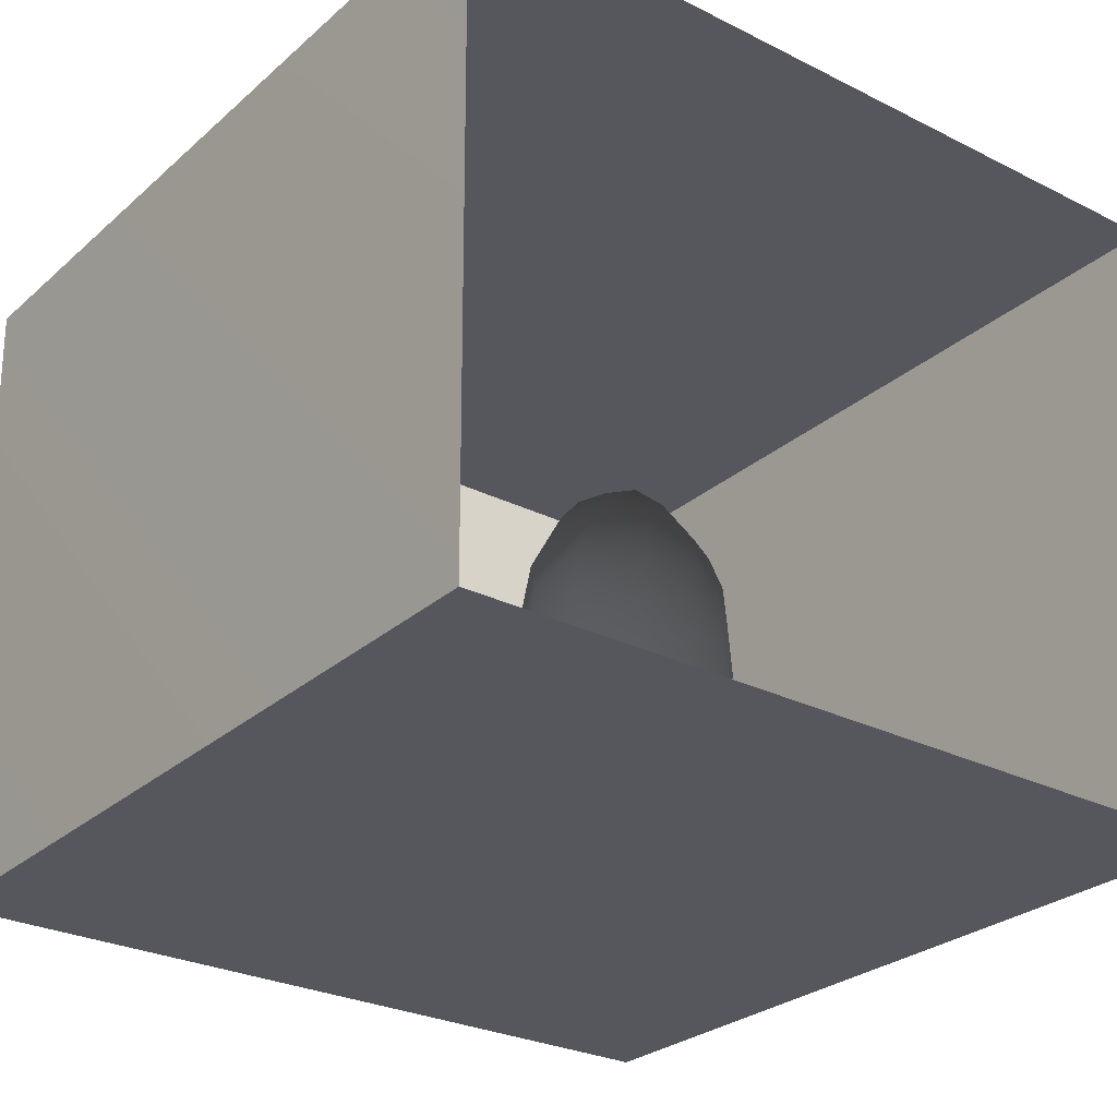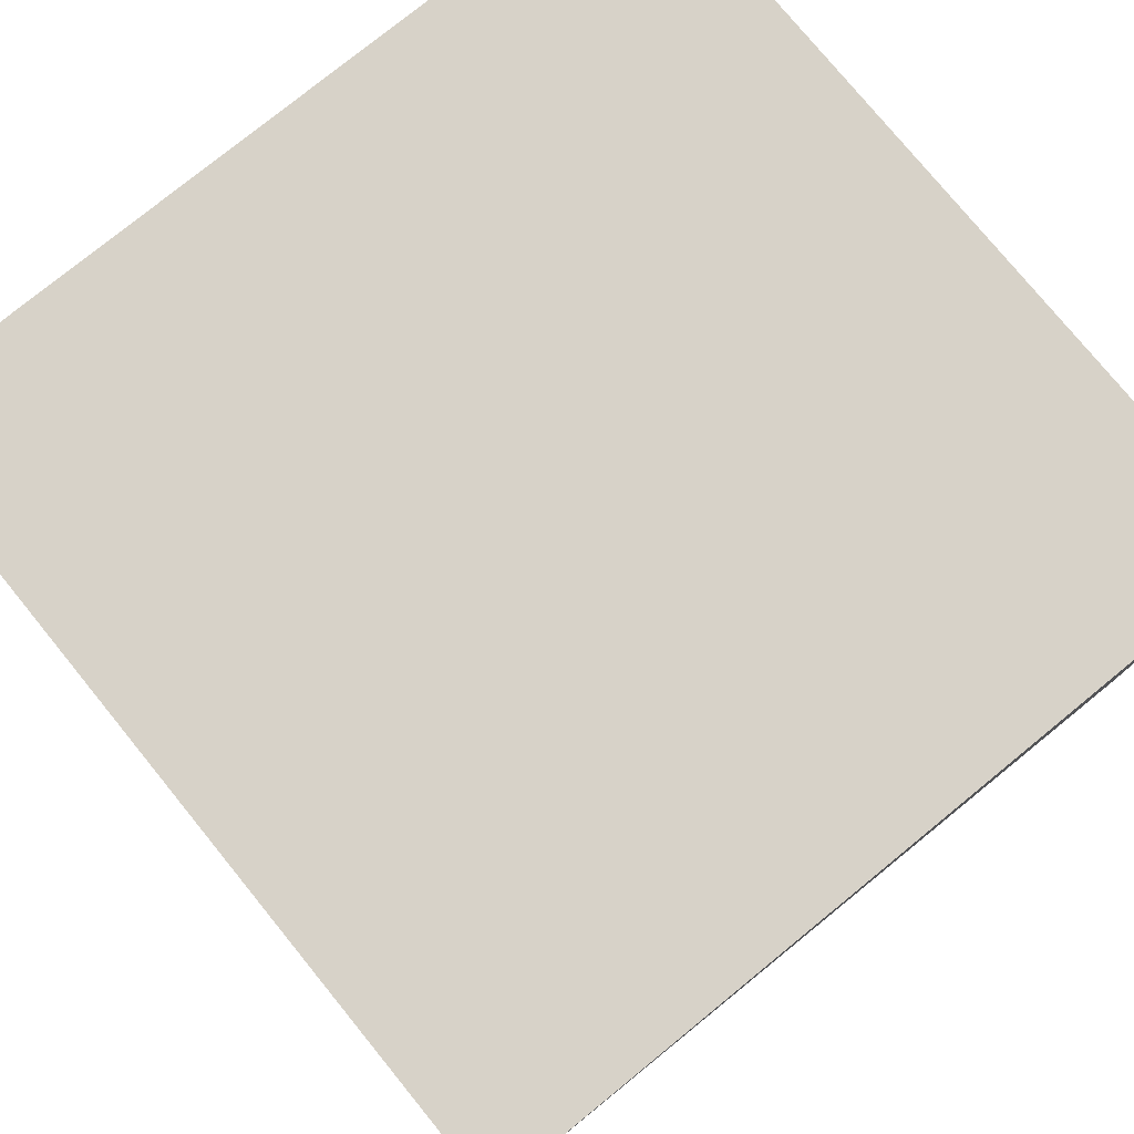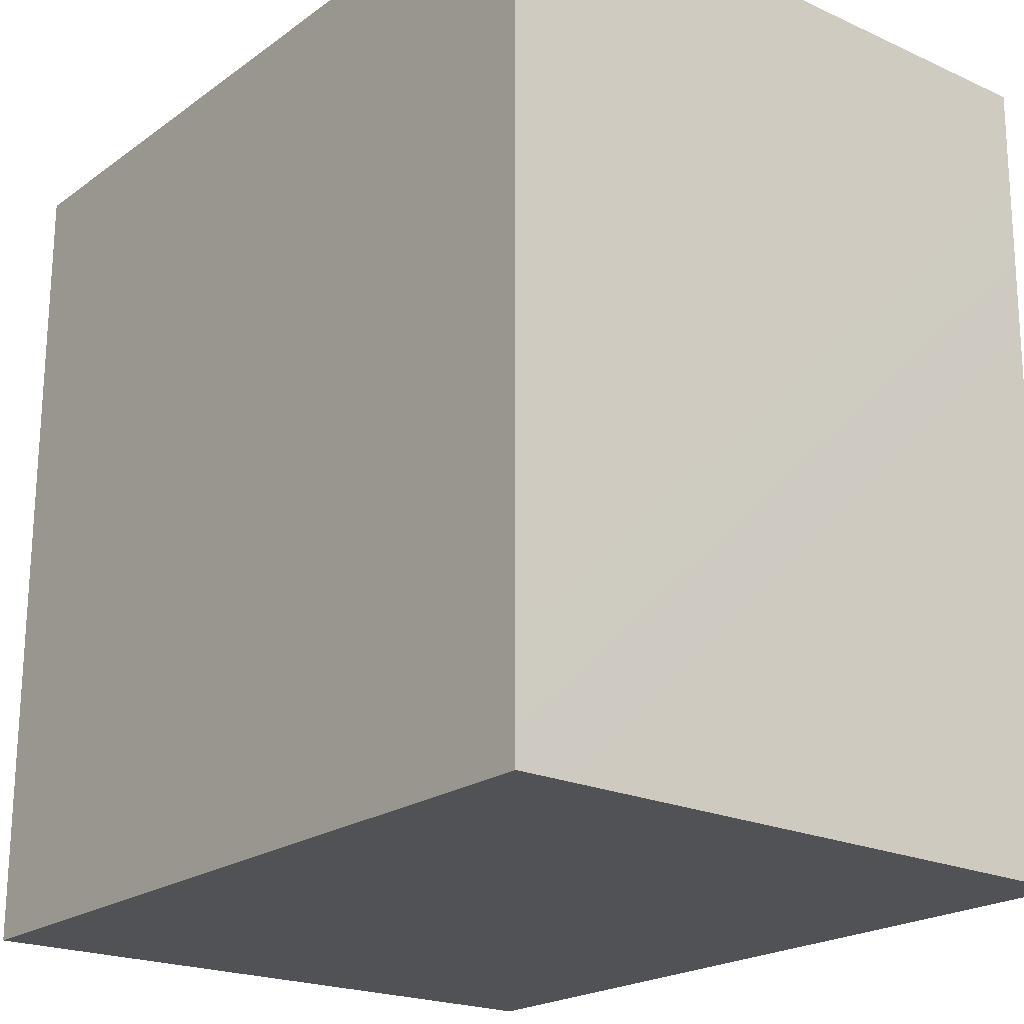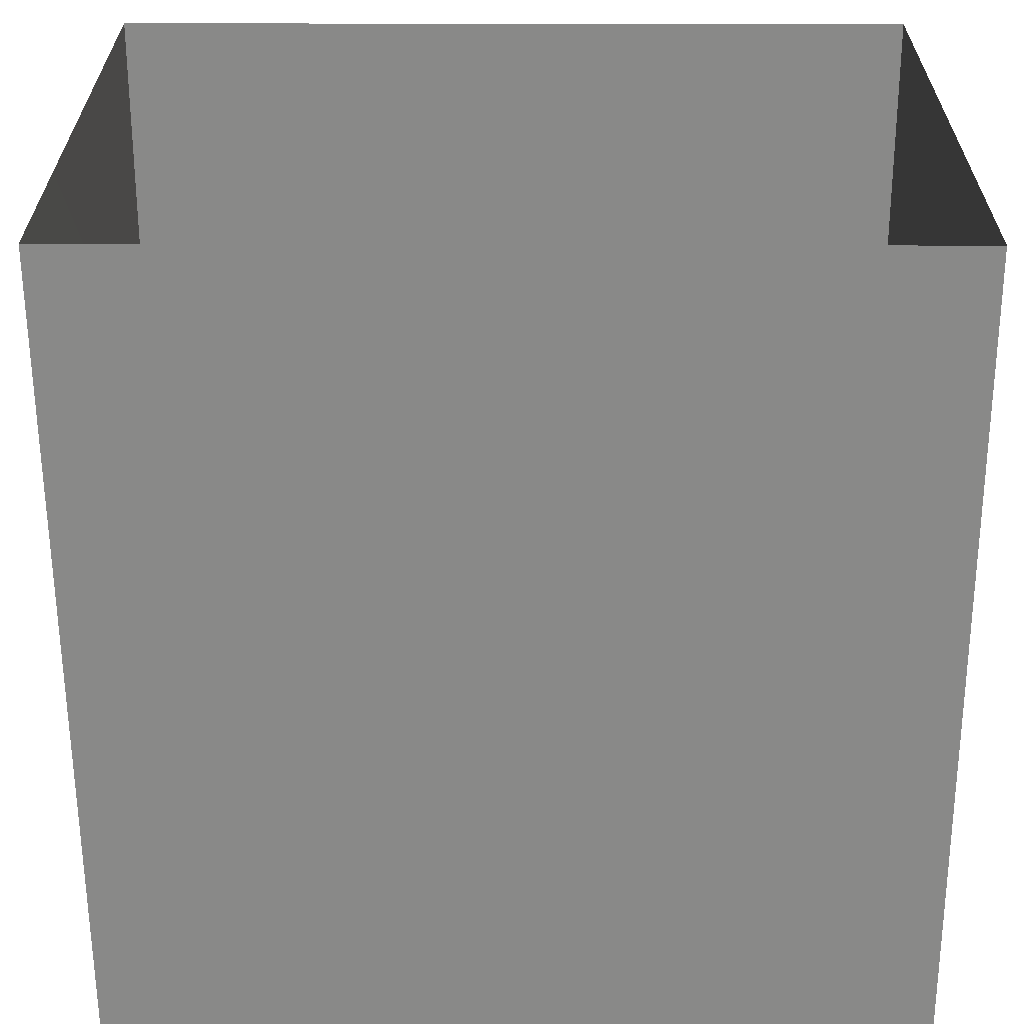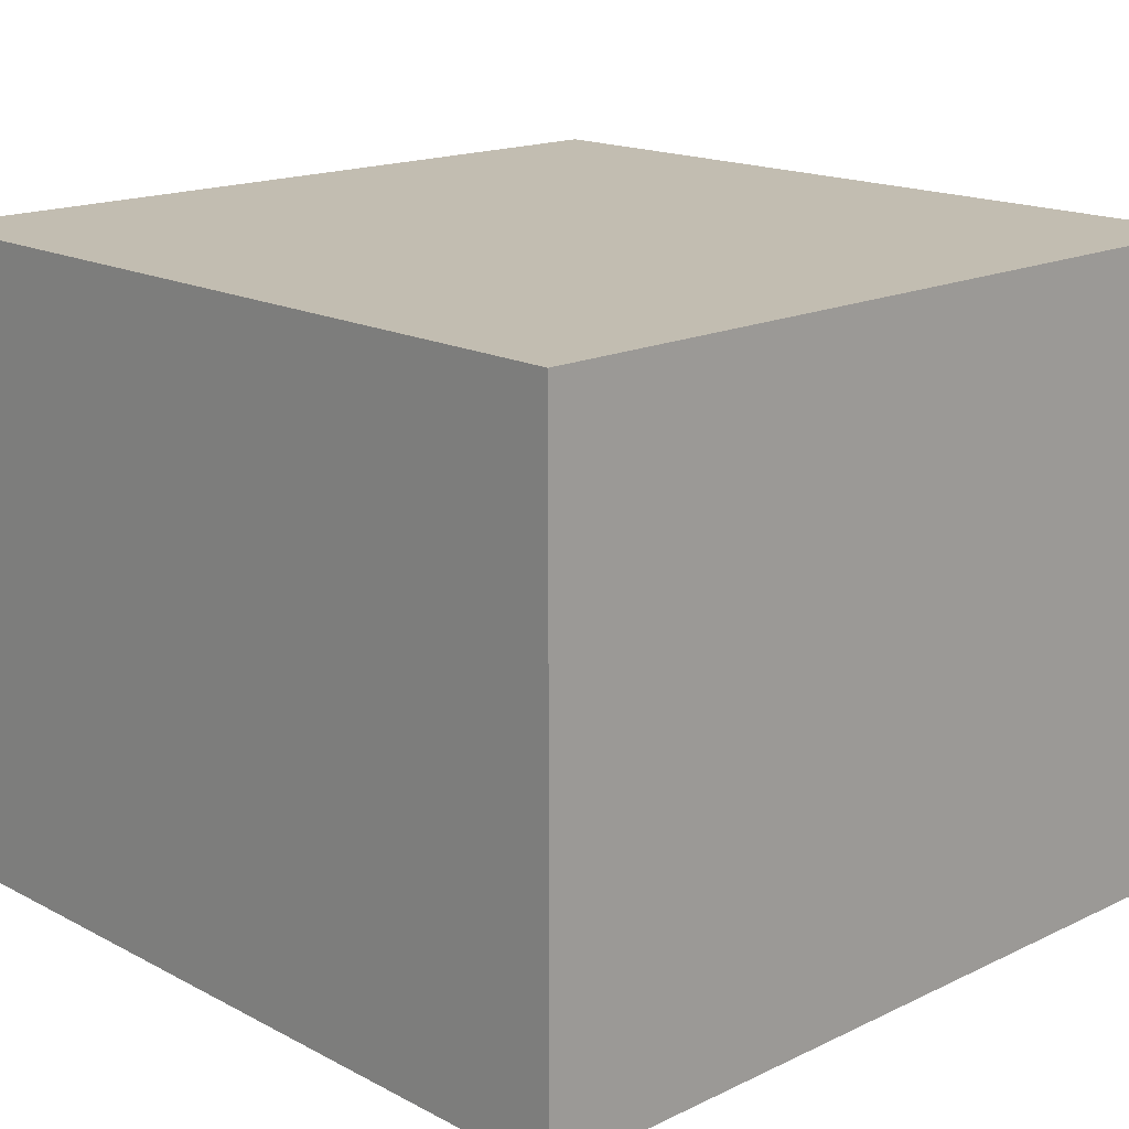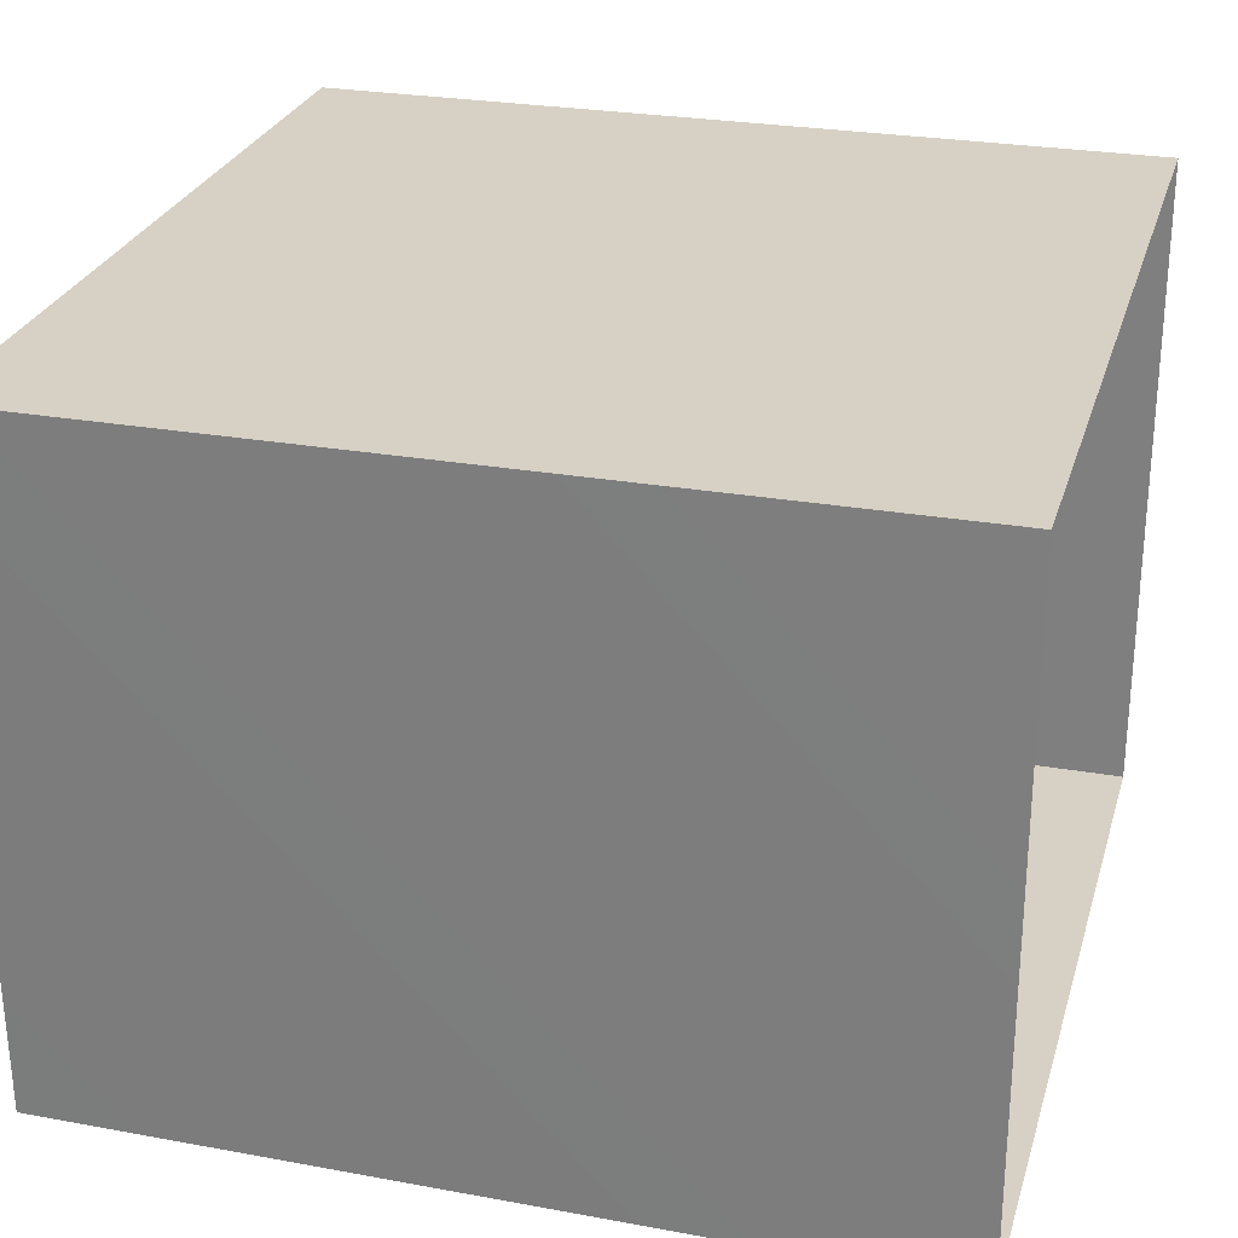
<metadata>
{"format":"obj","ext":"obj","renderer":"f3d","projection":"perspective","resolution":1024,"background":"white","views":[{"elev":-27.6,"azim":-37.5,"up":"+Y"},{"elev":77.4,"azim":-129.2,"up":"+Y"},{"elev":-21.1,"azim":-128.5,"up":"+Z"},{"elev":27.0,"azim":0.3,"up":"+Z"},{"elev":16.9,"azim":136.3,"up":"+Y"},{"elev":26.9,"azim":-74.6,"up":"+Y"}]}
</metadata>
<code>
v -0.0579 0.04459 0.286
v -0.009773 0.04266 0.201
v 0.02146 0.05305 0.2913
v -0.0985 0.05886 0.2152
v -0.06776 0.0789 0.1407
v 0.0338 0.08751 0.1255
v -0.03402 0.1 0.3614
v 0.07502 0.07121 0.2229
v -0.1358 0.1049 0.2961
v -0.1575 0.1313 0.1811
v -0.1074 0.1711 0.3684
v 0.08032 0.1192 0.3332
v -0.1823 0.2047 0.2852
v -0.0004762 0.1947 0.4023
v -0.08203 0.1556 0.06695
v 0.1543 0.1459 0.2007
v -0.1088 0.2723 0.3841
v -0.1934 0.2362 0.1503
v 0.02105 0.3074 0.4163
v 0.068 0.1611 0.05391
v 0.1208 0.2183 0.3628
v -0.1424 0.2736 0.03934
v -0.01818 0.2339 -0.008384
v 0.1138 0.2577 -0.004537
v 0.1688 0.2092 0.08924
v 0.1983 0.2472 0.2832
v 0.2179 0.242 0.1734
v 0.2508 0.3347 0.234
v 0.1596 0.3423 0.3669
v -0.2062 0.3575 0.1239
v -0.09389 0.3859 0.3848
v -0.1965 0.3359 0.276
v 0.03299 0.3289 -0.06217
v 0.2352 0.3147 0.07778
v -0.2052 0.4397 0.2109
v -0.1562 0.4018 0.0116
v -0.0776 0.3252 -0.03188
v 0.03118 0.4261 0.4095
v -0.1614 0.4495 0.3092
v 0.1614 0.3595 -0.0421
v -0.06154 0.4198 -0.07052
v 0.1422 0.4618 0.3798
v 0.261 0.4251 0.02236
v -0.1671 0.5574 0.2422
v -0.1981 0.4891 0.1032
v 0.2903 0.4226 0.1572
v 0.05108 0.5456 0.3853
v 0.2383 0.4363 0.3027
v -0.07378 0.5093 0.3652
v 0.06501 0.434 -0.1025
v -0.1341 0.5423 -0.02685
v 0.1896 0.4735 -0.07837
v -0.04343 0.6331 0.3306
v -0.1747 0.6118 0.1048
v 0.3121 0.5306 0.09162
v 0.2898 0.5475 0.2296
v 0.19 0.5595 0.3408
v -0.02137 0.5131 -0.1074
v 0.2713 0.5274 -0.02128
v 0.08735 0.5519 -0.1315
v -0.1236 0.7004 0.2013
v 0.0955 0.6633 0.3438
v 0.215 0.5957 -0.0985
v 0.2321 0.6659 0.2838
v 0.3154 0.6562 0.1516
v 0.3057 0.6336 0.00531
v -0.03422 0.6219 -0.1101
v 0.113 0.6699 -0.1432
v 0.2553 0.78 0.2117
v 0.1441 0.7601 0.2915
v -0.004075 0.7388 -0.1144
v 0.008377 0.757 0.2847
v -0.06024 0.8158 0.176
v 0.1235 0.8029 -0.1334
v 0.2425 0.7186 -0.0927
v 0.3144 0.762 0.06066
v 0.104 0.8691 0.2252
v -0.1173 0.727 0.009897
v 0.2557 0.8879 0.1204
v -0.01144 0.8456 -0.06695
v -0.06074 0.8552 0.052
v 0.00857 0.9086 0.1328
v 0.2555 0.8577 -0.05228
v 0.1136 0.932 -0.0763
v 0.01264 0.9334 0.02472
v 0.1193 0.9663 0.1075
v 0.2245 0.9522 0.01927
v 0.001373 0.2183 0.2183
v 0.03296 0.426 0.1591
v 0.1302 0.8275 0.0536
v 0.02742 0.6509 -0.01849
v 0.02069 0.7603 0.008352
v 0.2094 0.7139 0.1408
v 0.03658 0.7463 0.1273
v 0.1484 0.6787 0.0267
v 0.1814 0.5334 0.06812
v 0.001017 0.6132 0.1444
v 0.1749 0.6221 0.1692
v 0.09227 0.7446 -0.05521
v 0.04903 0.5372 -0.006601
g leftSphere
f 75 76 66
f 77 82 73
f 46 43 55
f 72 77 73
f 43 59 55
f 77 86 82
f 53 44 49
f 8 12 3
f 3 12 7
f 2 8 3
f 74 84 83
f 74 68 71
f 79 87 86
f 2 4 5
f 38 47 49
f 76 83 79
f 50 58 60
f 46 34 43
f 30 22 18
f 75 66 63
f 20 25 16
f 6 15 20
f 52 50 60
f 2 3 1
f 36 45 51
f 66 55 59
f 16 26 21
f 16 25 27
f 50 52 40
f 13 10 9
f 24 25 20
f 44 39 49
f 14 19 17
f 24 23 33
f 31 19 38
f 22 15 18
f 43 34 40
f 31 39 32
f 16 8 6
f 21 26 29
f 57 56 64
f 47 62 53
f 3 7 1
f 29 48 42
f 30 45 36
f 76 69 65
f 28 34 46
f 17 11 14
f 46 56 48
f 84 80 85
f 43 52 59
f 77 69 79
f 56 55 65
f 67 51 78
f 75 83 76
f 17 32 13
f 48 28 46
f 6 8 2
f 79 69 76
f 44 45 35
f 5 6 2
f 16 12 8
f 58 41 51
f 21 12 16
f 48 56 57
f 58 51 67
f 23 15 22
f 27 34 28
f 73 81 78
f 14 12 21
f 10 15 5
f 80 84 74
f 29 19 21
f 70 77 72
f 24 34 25
f 28 26 27
f 49 39 31
f 40 33 50
f 83 84 87
f 5 15 6
f 17 19 31
f 38 29 42
f 49 47 53
f 68 67 71
f 9 11 13
f 42 47 38
f 65 66 76
f 1 4 2
f 85 81 82
f 68 60 67
f 16 6 20
f 79 86 77
f 13 11 17
f 86 85 82
f 39 44 35
f 64 56 65
f 78 61 73
f 79 83 87
f 54 61 78
f 87 84 86
f 73 61 72
f 84 85 86
f 48 57 42
f 59 63 66
f 25 34 27
f 14 11 7
f 28 48 29
f 29 26 28
f 51 54 78
f 70 62 64
f 20 23 24
f 54 45 44
f 32 30 18
f 74 75 68
f 71 80 74
f 65 55 66
f 74 83 75
f 56 46 55
f 53 72 61
f 71 78 80
f 62 47 57
f 71 67 78
f 58 67 60
f 80 81 85
f 13 18 10
f 59 52 63
f 21 19 14
f 44 53 61
f 9 4 1
f 77 70 69
f 37 23 22
f 1 7 9
f 5 4 10
f 62 57 64
f 80 78 81
f 33 23 37
f 40 34 24
f 32 18 13
f 50 41 58
f 75 63 68
f 37 41 33
f 10 4 9
f 7 11 9
f 63 52 60
f 57 47 42
f 49 31 38
f 35 32 39
f 31 32 17
f 73 82 81
f 30 32 35
f 20 15 23
f 27 26 16
f 35 45 30
f 36 37 22
f 7 12 14
f 36 41 37
f 18 15 10
f 70 64 69
f 33 41 50
f 54 44 61
f 24 33 40
f 51 45 54
f 40 52 43
f 38 19 29
f 51 41 36
f 72 62 70
f 22 30 36
f 53 62 72
f 69 64 65
f 63 60 68
v -0.5875 0.25 0
v -0.3375 0.25 0
v -0.3639 0.3618 0
v -0.3563 0.2986 0.08187
v -0.3653 0.3047 -0.1006
v -0.4035 0.3998 -0.07876
v -0.4327 0.4461 0.009191
v -0.3639 0.1884 0.09343
v -0.4106 0.388 0.1104
v -0.3675 0.1916 -0.1033
v -0.3585 0.1498 -8.755e-05
v -0.4211 0.2517 -0.1866
v -0.4442 0.3644 -0.1699
v -0.4851 0.4553 -0.09934
v -0.4094 0.2741 0.1738
v -0.5273 0.4926 -0.006295
v -0.4427 0.1371 -0.1697
v -0.436 0.1464 0.1697
v -0.5119 0.4644 0.104
v -0.4147 0.08009 0.06147
v -0.5002 0.3742 0.1986
v -0.4134 0.0815 -0.06174
v -0.5965 0.4833 -0.08926
v -0.5029 0.1961 -0.229
v -0.5492 0.415 -0.1838
v -0.5182 0.3029 -0.2343
v -0.5068 0.2362 0.2362
v -0.5332 0.122 0.2078
v -0.5008 0.04827 -0.1195
v -0.6272 0.4944 0.03432
v -0.5147 0.0433 0.1203
v -0.5564 0.1021 -0.1991
v -0.6521 0.4311 -0.1598
v -0.502 0.01518 -0.007365
v -0.6067 0.3224 0.2385
v -0.7093 0.4586 -0.06459
v -0.6208 0.4404 0.1585
v -0.6098 0.2073 -0.2453
v -0.6151 0.1857 0.24
v -0.6041 0.02082 -0.0985
v -0.738 0.44 0.06104
v -0.6256 0.06837 0.1675
v -0.6395 0.3351 -0.2293
v -0.7003 0.2569 0.223
v -0.7983 0.3769 -0.04453
v -0.7289 0.364 0.1717
v -0.6823 0.1056 -0.1807
v -0.6181 0.005694 0.04337
v -0.7402 0.3706 -0.157
v -0.7259 0.2395 -0.2079
v -0.7161 0.1473 0.1882
v -0.8113 0.3382 0.06798
v -0.7263 0.04958 -0.05535
v -0.7281 0.0603 0.08217
v -0.7816 0.2498 0.1576
v -0.7904 0.1614 -0.1161
v -0.8002 0.2782 -0.1284
v -0.789 0.147 0.1063
v -0.835 0.2508 -0.03502
v -0.806 0.1284 0.0009649
v -0.8277 0.222 0.06329
g rightSphere
f 160 161 159
f 159 161 152
f 156 160 159
f 134 120 131
f 153 156 147
f 155 158 151
f 139 128 127
f 116 123 130
f 112 117 124
f 150 149 143
f 126 112 124
f 139 127 135
f 152 155 146
f 120 111 108
f 110 105 102
f 132 117 129
f 138 126 124
f 106 105 113
f 127 128 118
f 137 130 141
f 121 115 109
f 141 152 146
f 131 120 118
f 128 139 142
f 149 145 136
f 122 117 110
f 123 116 114
f 153 147 140
f 129 134 140
f 132 129 140
f 108 115 118
f 148 153 140
f 115 127 118
f 103 106 107
f 160 156 153
f 126 125 113
f 121 109 119
f 136 145 141
f 111 122 110
f 117 112 110
f 134 122 120
f 131 128 142
f 148 131 142
f 128 131 118
f 156 159 157
f 150 138 147
f 133 149 136
f 158 154 151
f 106 114 107
f 148 134 131
f 123 114 125
f 154 142 151
f 160 154 158
f 121 127 115
f 108 111 102
f 109 103 107
f 127 121 135
f 142 139 151
f 104 115 108
f 161 160 158
f 154 148 142
f 138 143 126
f 145 149 157
f 105 112 113
f 156 150 147
f 112 105 110
f 135 137 146
f 123 136 130
f 145 159 152
f 144 139 135
f 149 150 157
f 114 116 107
f 144 155 151
f 123 133 136
f 116 119 107
f 161 155 152
f 149 133 143
f 109 104 103
f 138 150 143
f 133 123 125
f 148 154 153
f 134 148 140
f 132 138 124
f 104 108 102
f 122 134 129
f 137 119 130
f 111 110 102
f 125 114 113
f 144 135 146
f 139 144 151
f 138 132 147
f 103 104 102
f 130 136 141
f 141 145 152
f 137 121 119
f 154 160 153
f 122 111 120
f 112 126 113
f 150 156 157
f 117 122 129
f 115 104 109
f 119 109 107
f 105 106 103
f 119 116 130
f 147 132 140
f 121 137 135
f 105 103 102
f 143 133 125
f 159 145 157
f 114 106 113
f 120 108 118
f 137 141 146
f 155 144 146
f 126 143 125
f 155 161 158
f 117 132 124
v   1 0 -1.04
v  -0.99 0 -1.04
v  -1.01 0  0.99
v   1 0  0.99
g floor
f 162 163 164
f 164 165 162
v   1 1.59 -1.04
v   1 1.59  0.99
v  -1.02 1.59  0.99
v  -1.02 1.59 -1.04
g ceiling
f 166 167 168
f 168 169 166
v   1 1.59 -1.04
v  -1.02 1.59 -1.04
v  -0.99 0 -1.04
v   1 0 -1.04
g backWall
f 170 171 172
f 172 173 170
v  1 1.59 0.99
v  1 1.59 -1.04
v  1 0 -1.04
v  1 0 0.99
g rightWall
f 174 175 176
f 176 177 174
v  -1.02 1.59 -1.04
v  -1.02 1.59 0.99
v  -1.01 0 0.99
v  -0.99 0 -1.04
g leftWall
f 178 179 180
f 180 181 178
v  0.23 1.58 -0.22
v  0.23 1.58 0.16
v  -0.24 1.58 0.16
v  -0.24 1.58 -0.22
g light
f 182 183 184
f 184 185 182

</code>
